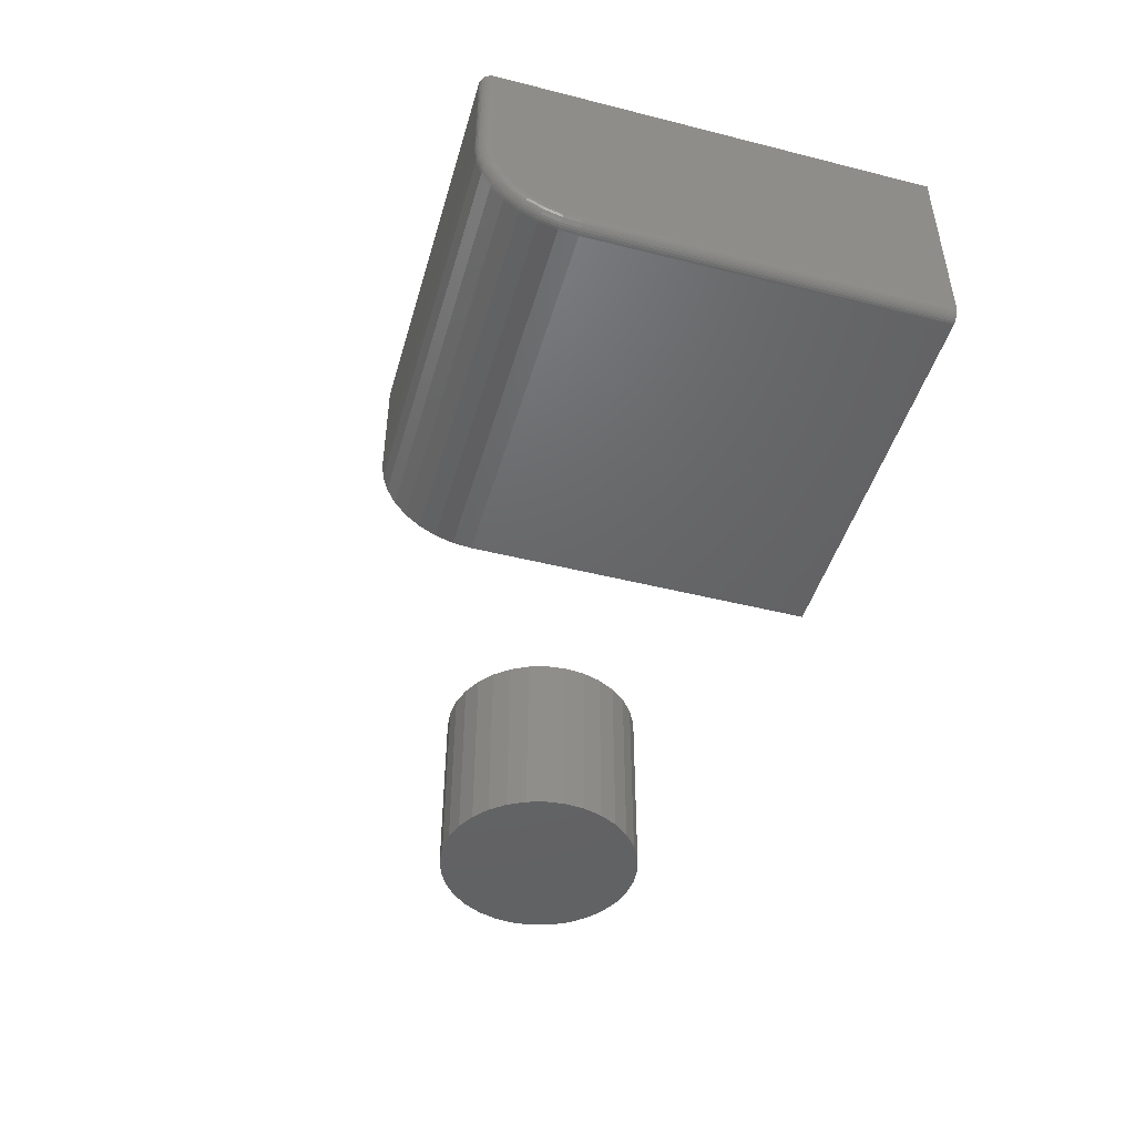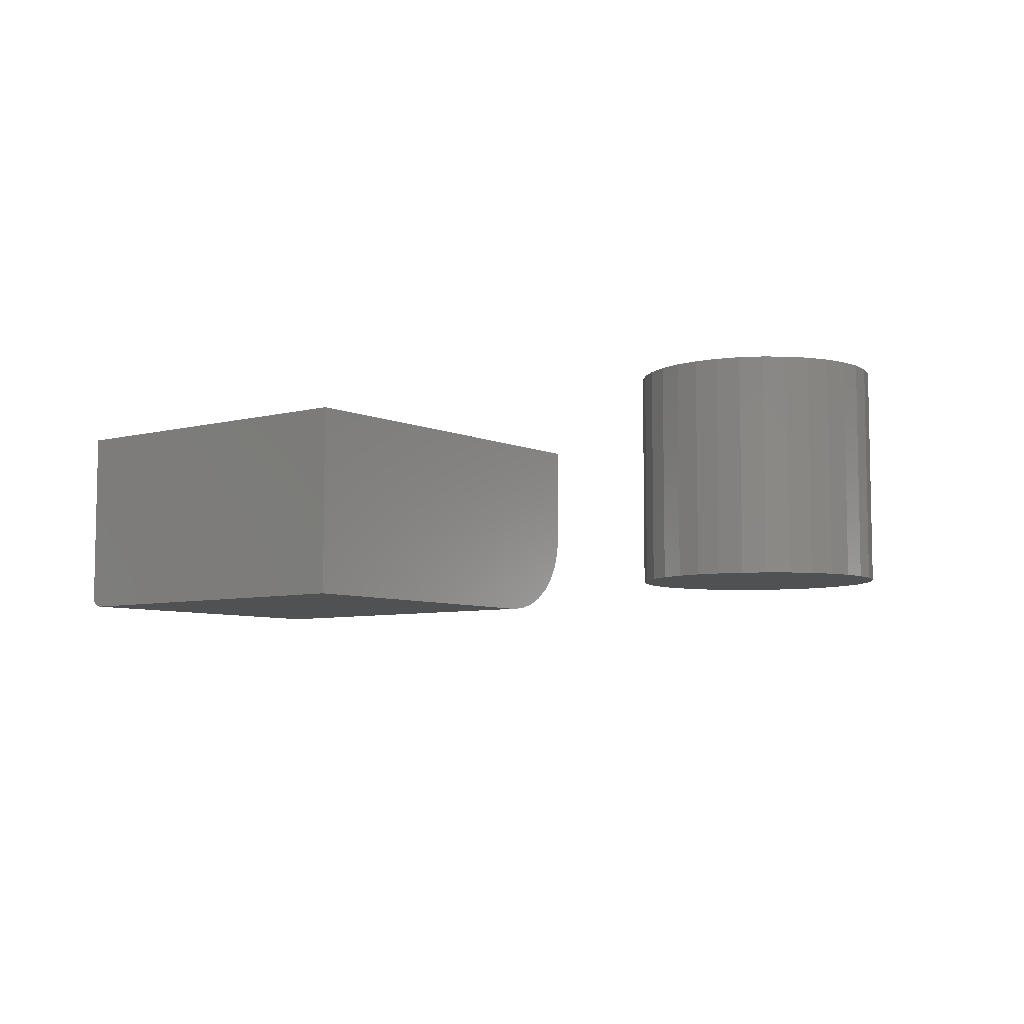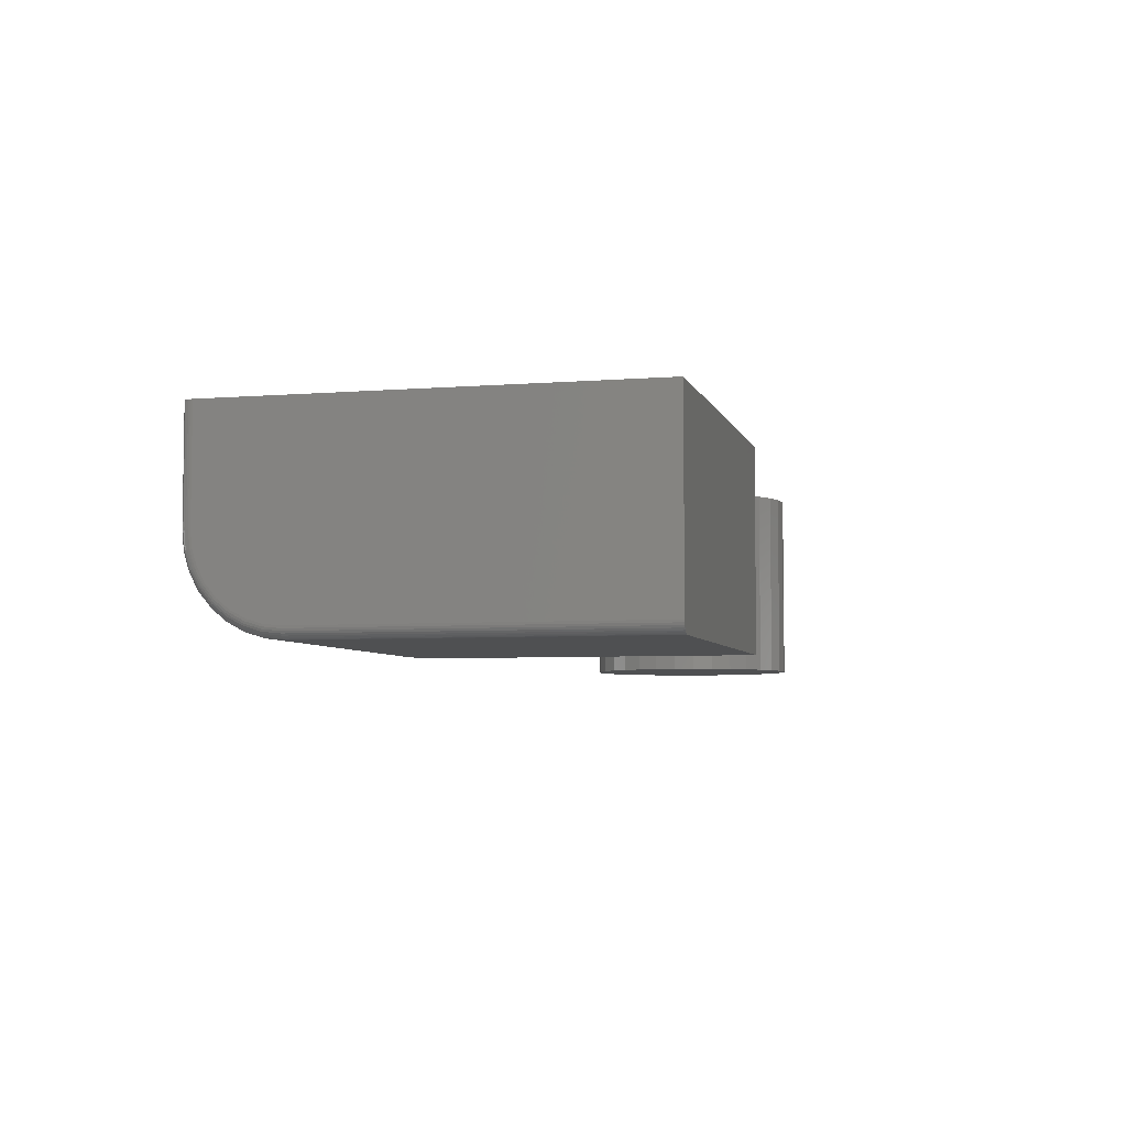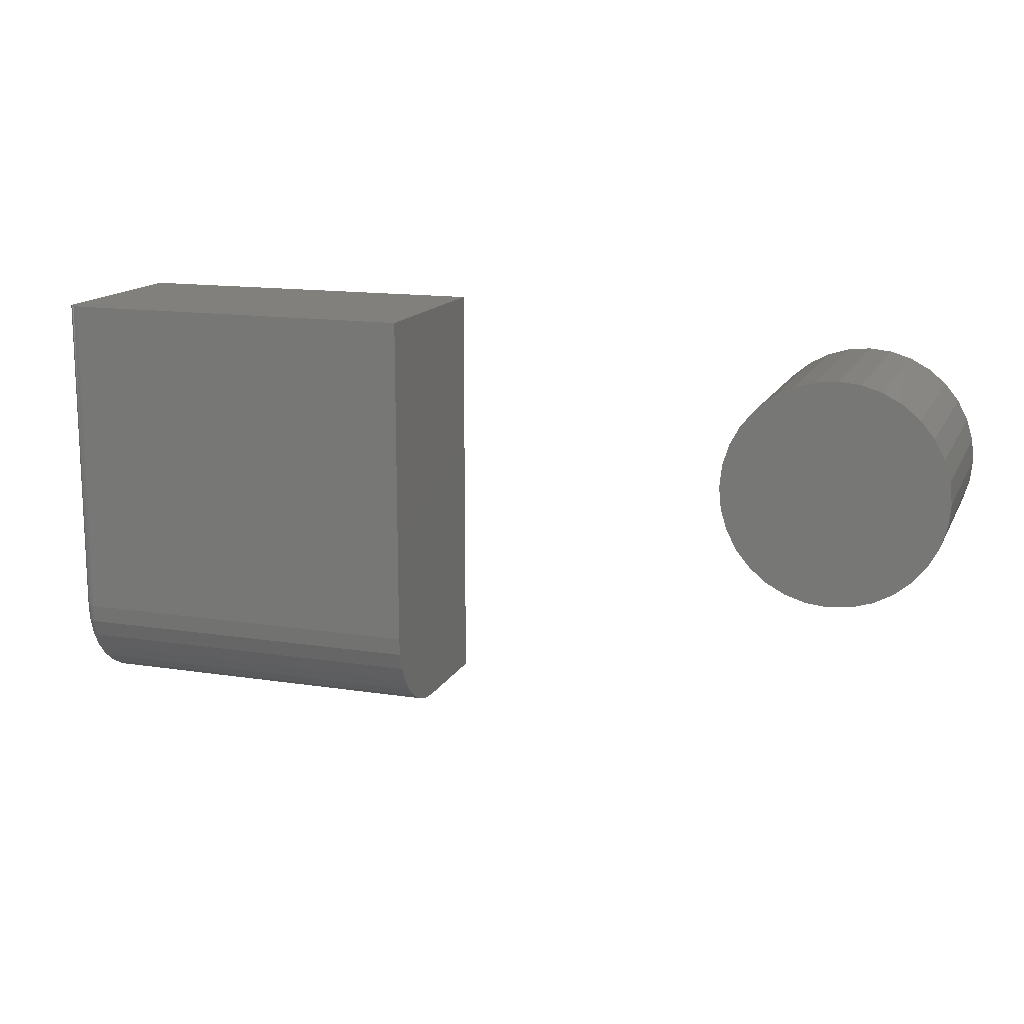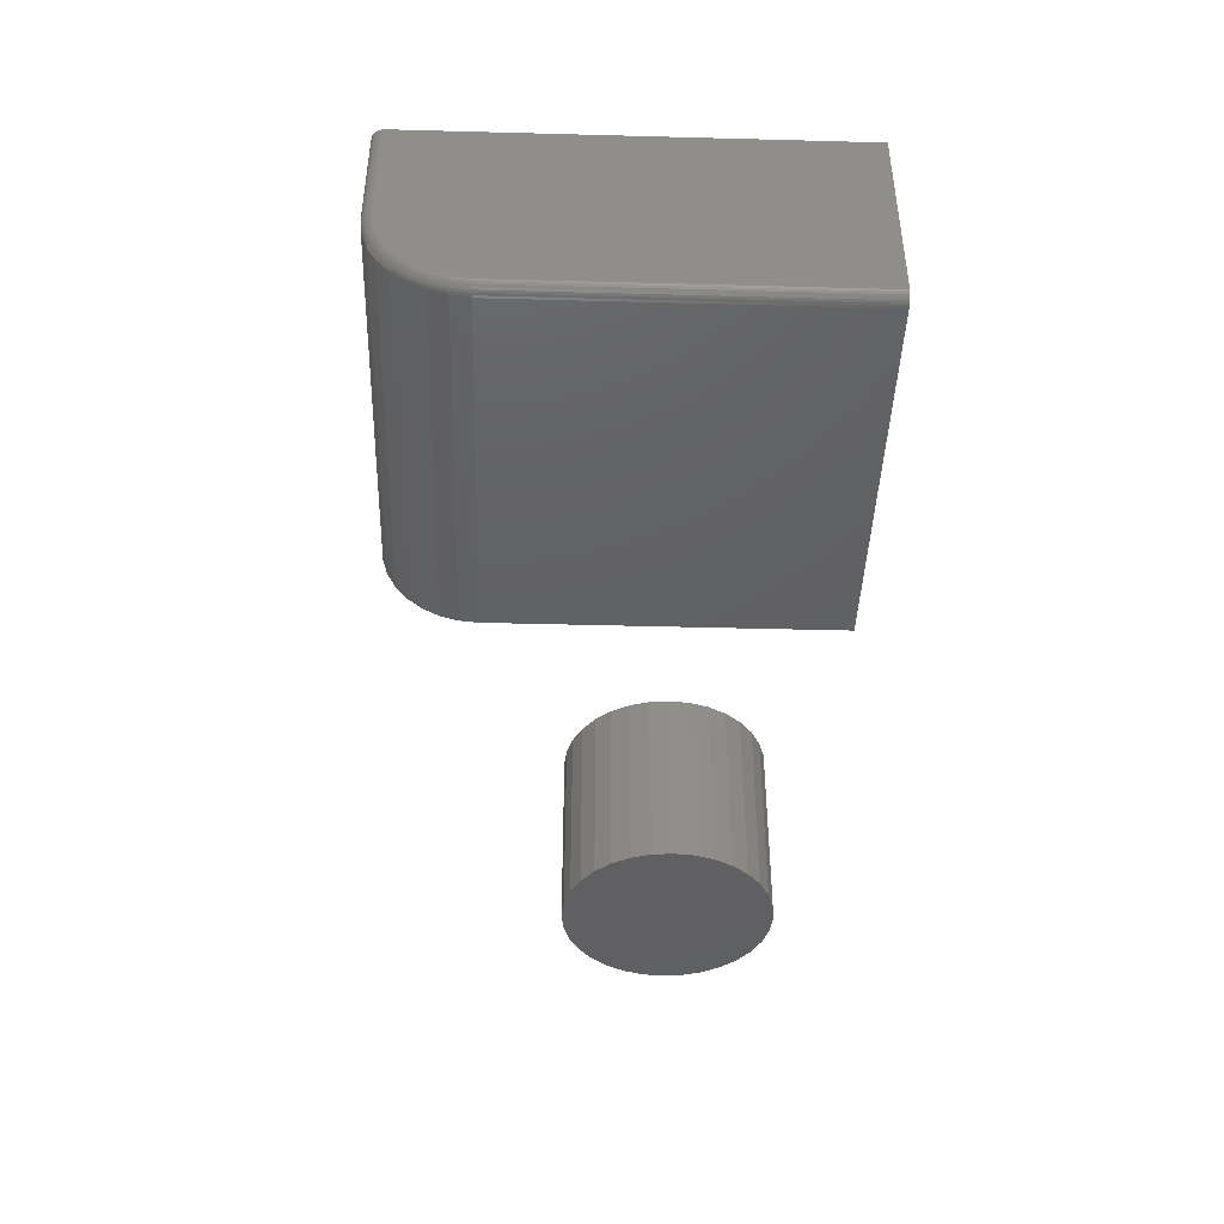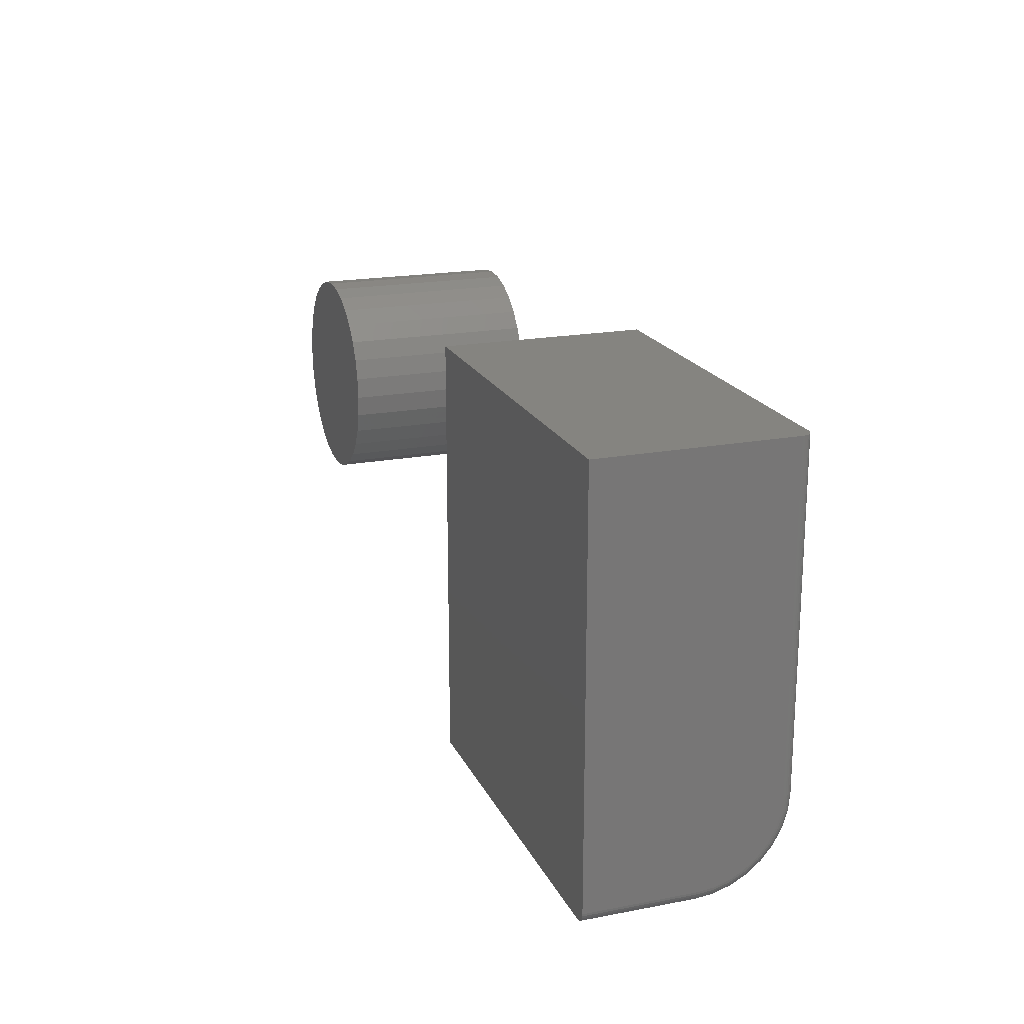
<metadata>
{"format":"stl","ext":"stl","renderer":"f3d","projection":"perspective","resolution":1024,"background":"white","views":[{"elev":-46.6,"azim":-106.0,"up":"+Y"},{"elev":-6.7,"azim":37.6,"up":"+Y"},{"elev":-5.2,"azim":-76.0,"up":"+Y"},{"elev":14.3,"azim":18.8,"up":"+Z"},{"elev":-42.9,"azim":-91.8,"up":"+Y"},{"elev":19.6,"azim":-109.5,"up":"+Z"}]}
</metadata>
<code>
# stl→obj: 176 verts, 344 faces
v 0.3395 -0.2734 0.1706
v 0.398 -0.2734 0.1706
v 0.3688 -0.2734 0.1734
v 0.3113 -0.2734 0.162
v 0.4262 -0.2734 0.162
v 0.4262 -0.2734 -0.1151
v 0.3395 -0.2734 -0.1237
v 0.398 -0.2734 -0.1237
v 0.3688 -0.2734 -0.1266
v 0.4521 -0.2734 0.1482
v 0.2854 -0.2734 0.1482
v 0.4748 -0.2734 0.1295
v 0.2627 -0.2734 0.1295
v 0.4935 -0.2734 0.1068
v 0.244 -0.2734 0.1068
v 0.5073 -0.2734 0.08084
v 0.2302 -0.2734 0.08084
v 0.5159 -0.2734 0.0527
v 0.2216 -0.2734 0.0527
v 0.5188 -0.2734 0.02344
v 0.2188 -0.2734 0.02344
v 0.5159 -0.2734 -0.005826
v 0.2216 -0.2734 -0.005826
v 0.5073 -0.2734 -0.03397
v 0.2302 -0.2734 -0.03397
v 0.4935 -0.2734 -0.0599
v 0.244 -0.2734 -0.0599
v 0.4748 -0.2734 -0.08263
v 0.2627 -0.2734 -0.08263
v 0.4521 -0.2734 -0.1013
v 0.2854 -0.2734 -0.1013
v 0.3113 -0.2734 -0.1151
v 0.3688 9.368e-18 0.1734
v 0.398 1.081e-17 0.1706
v 0.3395 7.563e-18 0.1706
v 0.3113 5.468e-18 0.162
v 0.4262 1.184e-17 0.162
v 0.398 -7.563e-18 -0.1237
v 0.3395 -1.081e-17 -0.1237
v 0.4262 -5.468e-18 -0.1151
v 0.3688 -9.368e-18 -0.1266
v 0.3113 -1.184e-17 -0.1151
v 0.2854 -1.241e-17 -0.1013
v 0.4521 -3.163e-18 -0.1013
v 0.2627 -1.251e-17 -0.08263
v 0.4748 -7.36e-19 -0.08263
v 0.244 -1.213e-17 -0.0599
v 0.4935 1.719e-18 -0.0599
v 0.2302 -1.128e-17 -0.03397
v 0.5073 4.108e-18 -0.03397
v 0.2216 -9.994e-18 -0.005826
v 0.5159 6.339e-18 -0.005826
v 0.2188 -8.327e-18 0.02344
v 0.5188 8.327e-18 0.02344
v 0.2216 -6.339e-18 0.0527
v 0.5159 9.994e-18 0.0527
v 0.2302 -4.108e-18 0.08084
v 0.5073 1.128e-17 0.08084
v 0.244 -1.719e-18 0.1068
v 0.4935 1.213e-17 0.1068
v 0.2627 7.36e-19 0.1295
v 0.4748 1.251e-17 0.1295
v 0.2854 3.163e-18 0.1482
v 0.4521 1.241e-17 0.1482
v -0.7344 -0.1484 -0.3594
v -0.2388 -0.1484 -0.3594
v -0.7344 -0.1728 -0.357
v -0.2388 -0.1728 -0.357
v -0.7344 -0.1963 -0.3499
v -0.2388 -0.1963 -0.3499
v -0.7344 -0.2179 -0.3383
v -0.2388 -0.2179 -0.3383
v -0.7344 -0.2368 -0.3228
v -0.2388 -0.2368 -0.3228
v -0.7344 -0.2524 -0.3038
v -0.2388 -0.2524 -0.3038
v -0.7344 -0.2639 -0.2822
v -0.2388 -0.2639 -0.2822
v -0.7344 -0.271 -0.2588
v -0.2388 -0.271 -0.2588
v -0.7344 -0.2734 -0.2344
v -0.2388 -0.2734 -0.2344
v -0.7344 -0.2734 0.2188
v -0.2388 -0.2734 0.2188
v -0.75 8.674e-19 -0.3438
v -0.75 -0.1484 -0.3438
v -0.75 -0.1698 -0.3416
v -0.75 -0.1903 -0.3354
v -0.75 -0.2092 -0.3253
v -0.75 -0.2258 -0.3117
v -0.75 -0.2394 -0.2951
v -0.75 -0.2495 -0.2762
v -0.75 -0.2557 -0.2557
v -0.75 -0.2578 -0.2344
v -0.75 -0.2578 0.2188
v -0.75 3.209e-17 0.2188
v -0.7344 1.735e-18 -0.3594
v -0.2388 5.675e-17 -0.3594
v -0.7488 6.675e-19 -0.3497
v -0.2388 8.885e-17 0.2188
v -0.7497 7.315e-19 -0.3468
v -0.7374 1.413e-18 -0.3591
v -0.7404 1.137e-18 -0.3582
v -0.7431 9.171e-19 -0.3567
v -0.7454 7.621e-19 -0.3548
v -0.7474 6.778e-19 -0.3524
v -0.7497 -0.2609 0.2188
v -0.7488 -0.2638 0.2188
v -0.7474 -0.2665 0.2188
v -0.7454 -0.2689 0.2188
v -0.7431 -0.2708 0.2188
v -0.7404 -0.2722 0.2188
v -0.7374 -0.2731 0.2188
v -0.7374 -0.1484 -0.3591
v -0.7404 -0.1484 -0.3582
v -0.7431 -0.1484 -0.3567
v -0.7454 -0.1484 -0.3548
v -0.7474 -0.1484 -0.3524
v -0.7488 -0.1484 -0.3497
v -0.7497 -0.1484 -0.3468
v -0.7497 -0.2609 -0.2344
v -0.7488 -0.2638 -0.2344
v -0.7474 -0.2665 -0.2344
v -0.7454 -0.2689 -0.2344
v -0.7431 -0.2708 -0.2344
v -0.7404 -0.2722 -0.2344
v -0.7374 -0.2731 -0.2344
v -0.7497 -0.2587 -0.2563
v -0.7488 -0.2616 -0.2569
v -0.7474 -0.2642 -0.2574
v -0.7454 -0.2665 -0.2579
v -0.7431 -0.2685 -0.2582
v -0.7404 -0.2699 -0.2585
v -0.7374 -0.2707 -0.2587
v -0.7497 -0.1704 -0.3446
v -0.7488 -0.1709 -0.3475
v -0.7474 -0.1715 -0.3502
v -0.7454 -0.1719 -0.3525
v -0.7431 -0.1723 -0.3544
v -0.7404 -0.1726 -0.3558
v -0.7374 -0.1728 -0.3567
v -0.7497 -0.1915 -0.3382
v -0.7488 -0.1926 -0.3409
v -0.7474 -0.1936 -0.3434
v -0.7454 -0.1945 -0.3456
v -0.7431 -0.1953 -0.3474
v -0.7404 -0.1958 -0.3488
v -0.7374 -0.1962 -0.3496
v -0.7497 -0.2109 -0.3279
v -0.7488 -0.2125 -0.3303
v -0.7474 -0.214 -0.3325
v -0.7454 -0.2153 -0.3345
v -0.7431 -0.2164 -0.3361
v -0.7404 -0.2172 -0.3373
v -0.7374 -0.2177 -0.3381
v -0.7497 -0.2279 -0.3139
v -0.7488 -0.23 -0.3159
v -0.7474 -0.2319 -0.3179
v -0.7454 -0.2336 -0.3195
v -0.7431 -0.235 -0.3209
v -0.7404 -0.236 -0.3219
v -0.7374 -0.2366 -0.3226
v -0.7497 -0.2419 -0.2968
v -0.7488 -0.2444 -0.2985
v -0.7474 -0.2466 -0.3
v -0.7454 -0.2486 -0.3013
v -0.7431 -0.2502 -0.3024
v -0.7404 -0.2514 -0.3032
v -0.7374 -0.2521 -0.3037
v -0.7497 -0.2523 -0.2774
v -0.7488 -0.255 -0.2785
v -0.7474 -0.2575 -0.2796
v -0.7454 -0.2597 -0.2805
v -0.7431 -0.2615 -0.2812
v -0.7404 -0.2628 -0.2818
v -0.7374 -0.2636 -0.2821
f 1 2 3
f 2 1 4
f 2 4 5
f 6 7 8
f 8 7 9
f 5 4 10
f 10 4 11
f 10 11 12
f 12 11 13
f 12 13 14
f 14 13 15
f 14 15 16
f 16 15 17
f 16 17 18
f 18 17 19
f 18 19 20
f 20 19 21
f 20 21 22
f 22 21 23
f 22 23 24
f 24 23 25
f 24 25 26
f 26 25 27
f 26 27 28
f 28 27 29
f 28 29 30
f 30 29 31
f 30 31 6
f 6 31 32
f 6 32 7
f 33 34 35
f 36 35 34
f 37 36 34
f 38 39 40
f 41 39 38
f 39 42 40
f 40 42 43
f 40 43 44
f 44 43 45
f 44 45 46
f 46 45 47
f 46 47 48
f 48 47 49
f 48 49 50
f 50 49 51
f 50 51 52
f 52 51 53
f 52 53 54
f 54 53 55
f 54 55 56
f 56 55 57
f 56 57 58
f 58 57 59
f 58 59 60
f 60 59 61
f 60 61 62
f 62 61 63
f 62 63 64
f 64 63 36
f 64 36 37
f 54 20 52
f 52 20 22
f 52 22 50
f 50 22 24
f 50 24 48
f 48 24 26
f 48 26 46
f 46 26 28
f 46 28 44
f 44 28 30
f 44 30 40
f 40 30 6
f 40 6 38
f 38 6 8
f 38 8 41
f 41 8 9
f 41 9 39
f 39 9 7
f 39 7 42
f 42 7 32
f 42 32 43
f 43 32 31
f 43 31 45
f 45 31 29
f 45 29 47
f 47 29 27
f 47 27 49
f 49 27 25
f 49 25 51
f 51 25 23
f 51 23 53
f 53 23 21
f 53 21 55
f 55 21 19
f 55 19 57
f 57 19 17
f 57 17 59
f 59 17 15
f 59 15 61
f 61 15 13
f 61 13 63
f 63 13 11
f 63 11 36
f 36 11 4
f 36 4 35
f 35 4 1
f 35 1 33
f 33 1 3
f 33 3 34
f 34 3 2
f 34 2 37
f 37 2 5
f 37 5 64
f 64 5 10
f 64 10 62
f 62 10 12
f 62 12 60
f 60 12 14
f 60 14 58
f 58 14 16
f 58 16 56
f 56 16 18
f 56 18 54
f 54 18 20
f 65 66 67
f 67 66 68
f 67 68 69
f 69 68 70
f 69 70 71
f 71 70 72
f 71 72 73
f 73 72 74
f 73 74 75
f 75 74 76
f 75 76 77
f 77 76 78
f 77 78 79
f 79 78 80
f 79 80 81
f 81 80 82
f 81 82 83
f 83 82 84
f 85 86 87
f 85 87 88
f 85 88 89
f 85 89 90
f 85 90 91
f 85 91 92
f 85 92 93
f 85 93 94
f 85 94 95
f 85 95 96
f 65 97 66
f 66 97 98
f 99 98 97
f 100 98 99
f 100 99 101
f 100 101 85
f 100 85 96
f 102 103 104
f 102 104 105
f 102 105 106
f 102 106 99
f 102 99 97
f 95 107 108
f 96 95 108
f 96 108 109
f 96 109 110
f 96 110 111
f 96 111 112
f 96 112 113
f 96 113 83
f 96 83 84
f 96 84 100
f 97 65 102
f 102 65 114
f 102 114 103
f 103 114 115
f 103 115 104
f 104 115 116
f 104 116 105
f 105 116 117
f 105 117 106
f 106 117 118
f 106 118 99
f 99 118 119
f 99 119 101
f 101 119 120
f 101 120 85
f 85 120 86
f 95 94 107
f 107 94 121
f 107 121 108
f 108 121 122
f 108 122 109
f 109 122 123
f 109 123 110
f 110 123 124
f 110 124 111
f 111 124 125
f 111 125 112
f 112 125 126
f 112 126 113
f 113 126 127
f 113 127 83
f 83 127 81
f 94 93 121
f 121 93 128
f 121 128 122
f 122 128 129
f 122 129 123
f 123 129 130
f 123 130 124
f 124 130 131
f 124 131 125
f 125 131 132
f 125 132 126
f 126 132 133
f 126 133 127
f 127 133 134
f 127 134 81
f 81 134 79
f 87 86 135
f 135 86 120
f 135 120 136
f 136 120 119
f 136 119 137
f 137 119 118
f 137 118 138
f 138 118 117
f 138 117 139
f 139 117 116
f 139 116 140
f 140 116 115
f 140 115 141
f 141 115 114
f 141 114 67
f 67 114 65
f 88 87 142
f 142 87 135
f 142 135 143
f 143 135 136
f 143 136 144
f 144 136 137
f 144 137 145
f 145 137 138
f 145 138 146
f 146 138 139
f 146 139 147
f 147 139 140
f 147 140 148
f 148 140 141
f 148 141 69
f 69 141 67
f 89 88 149
f 149 88 142
f 149 142 150
f 150 142 143
f 150 143 151
f 151 143 144
f 151 144 152
f 152 144 145
f 152 145 153
f 153 145 146
f 153 146 154
f 154 146 147
f 154 147 155
f 155 147 148
f 155 148 71
f 71 148 69
f 90 89 156
f 156 89 149
f 156 149 157
f 157 149 150
f 157 150 158
f 158 150 151
f 158 151 159
f 159 151 152
f 159 152 160
f 160 152 153
f 160 153 161
f 161 153 154
f 161 154 162
f 162 154 155
f 162 155 73
f 73 155 71
f 91 90 163
f 163 90 156
f 163 156 164
f 164 156 157
f 164 157 165
f 165 157 158
f 165 158 166
f 166 158 159
f 166 159 167
f 167 159 160
f 167 160 168
f 168 160 161
f 168 161 169
f 169 161 162
f 169 162 75
f 75 162 73
f 92 91 170
f 170 91 163
f 170 163 171
f 171 163 164
f 171 164 172
f 172 164 165
f 172 165 173
f 173 165 166
f 173 166 174
f 174 166 167
f 174 167 175
f 175 167 168
f 175 168 176
f 176 168 169
f 176 169 77
f 77 169 75
f 93 92 128
f 128 92 170
f 128 170 129
f 129 170 171
f 129 171 130
f 130 171 172
f 130 172 131
f 131 172 173
f 131 173 132
f 132 173 174
f 132 174 133
f 133 174 175
f 133 175 134
f 134 175 176
f 134 176 79
f 79 176 77
f 82 80 78
f 82 78 76
f 82 76 74
f 82 74 72
f 82 72 70
f 82 70 68
f 82 68 66
f 82 66 98
f 82 98 100
f 82 100 84

</code>
